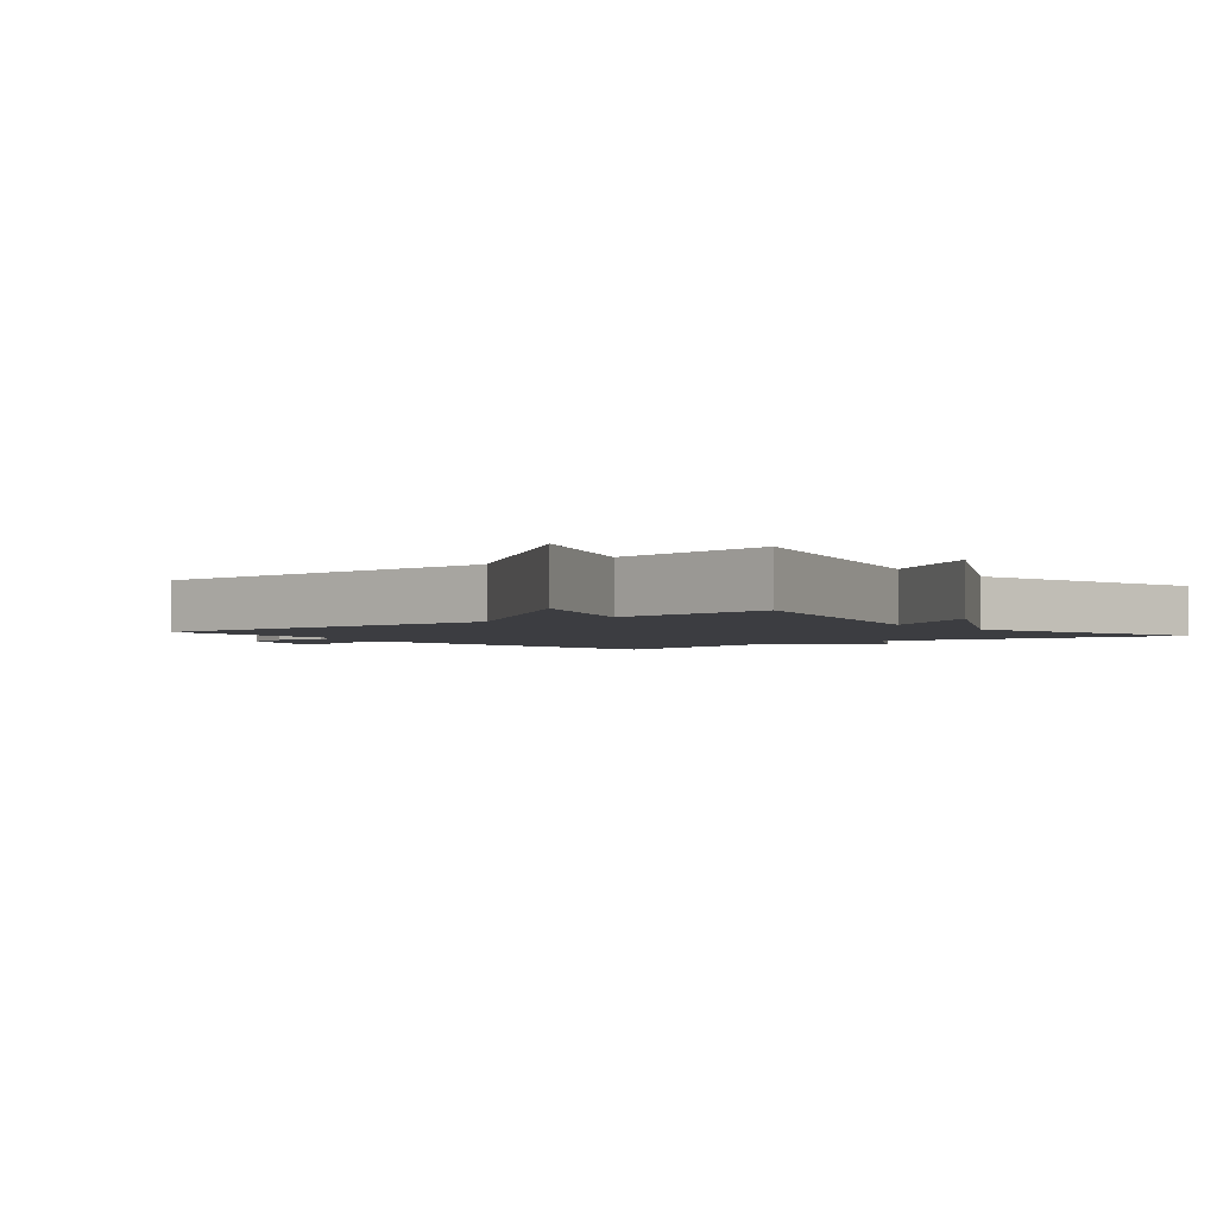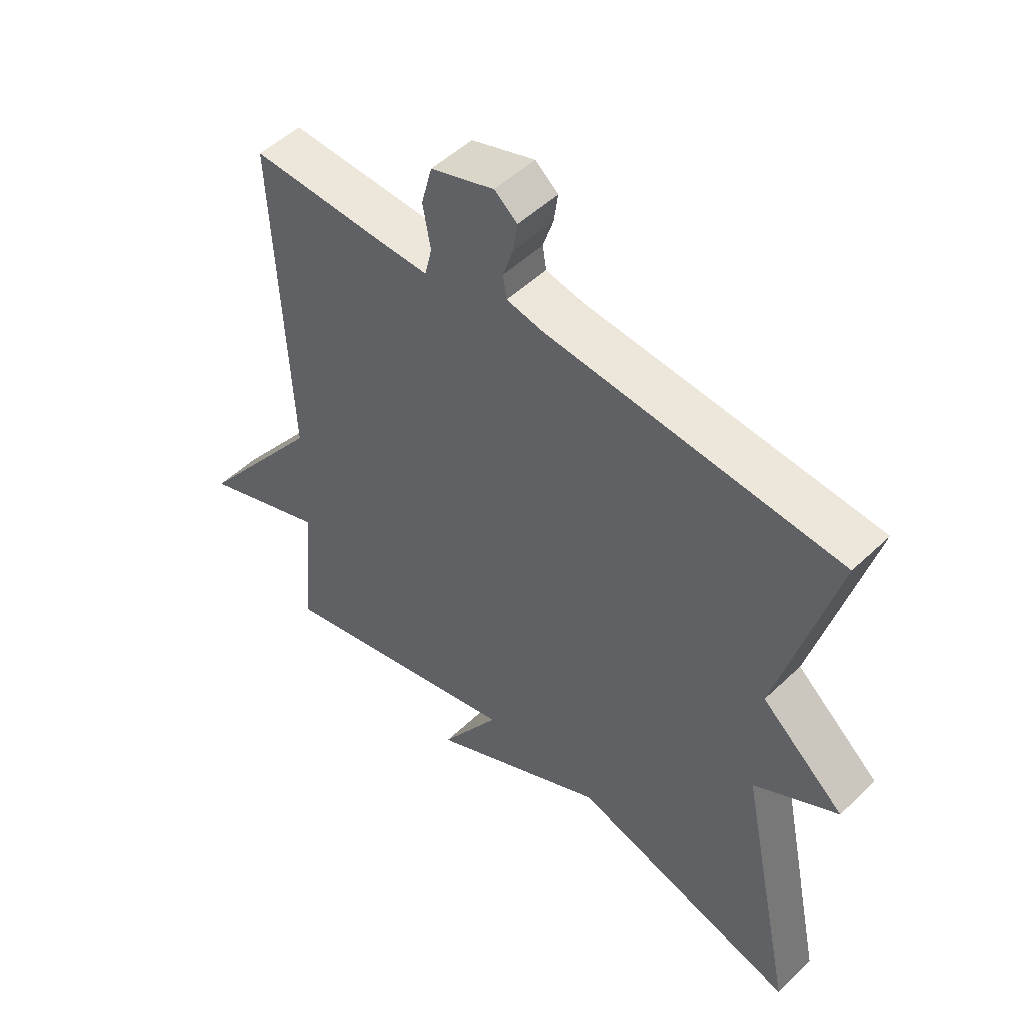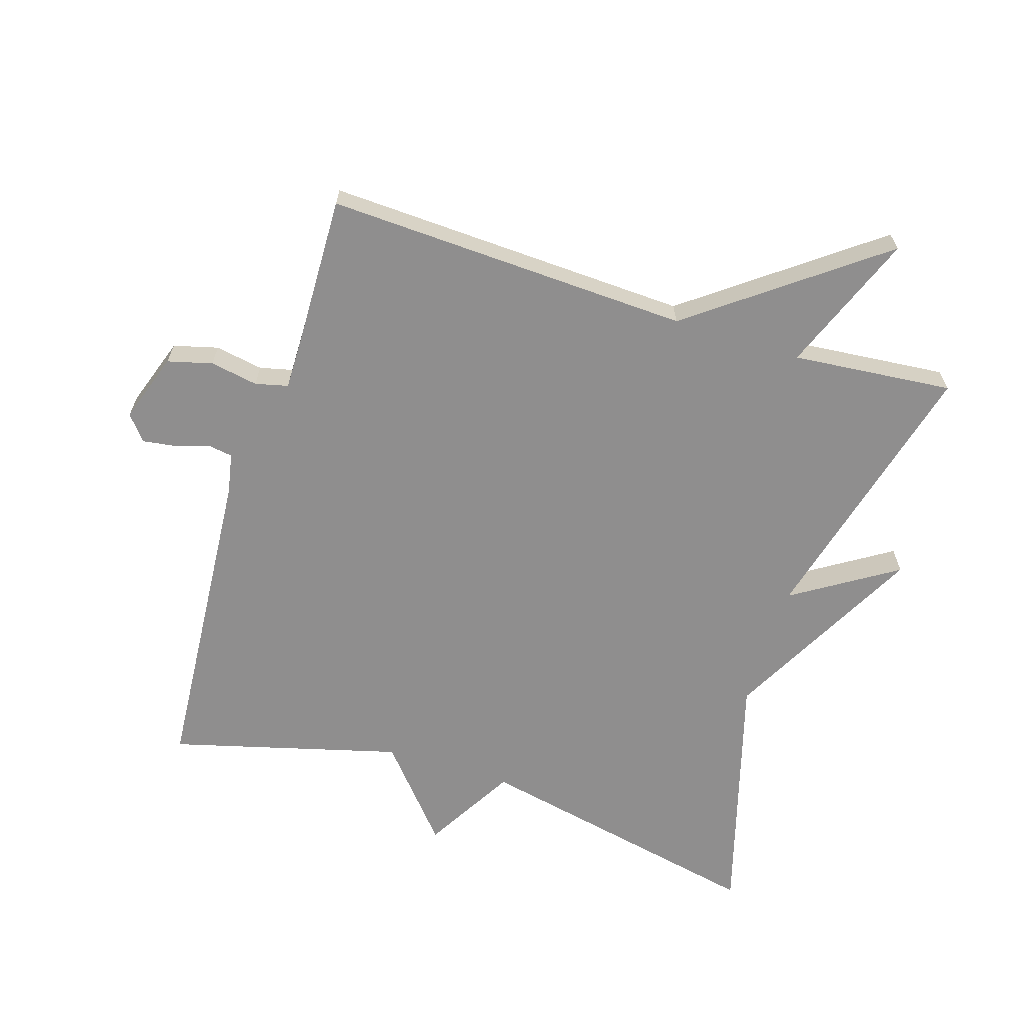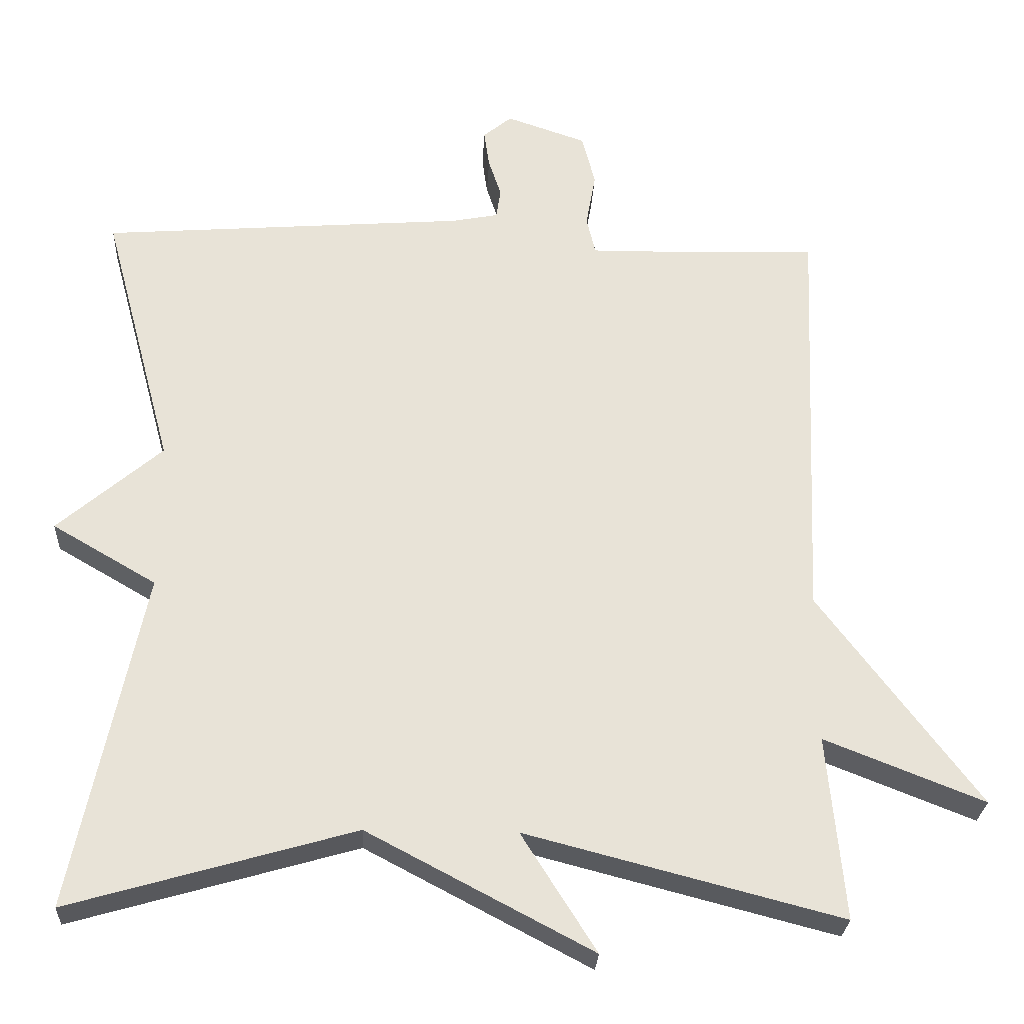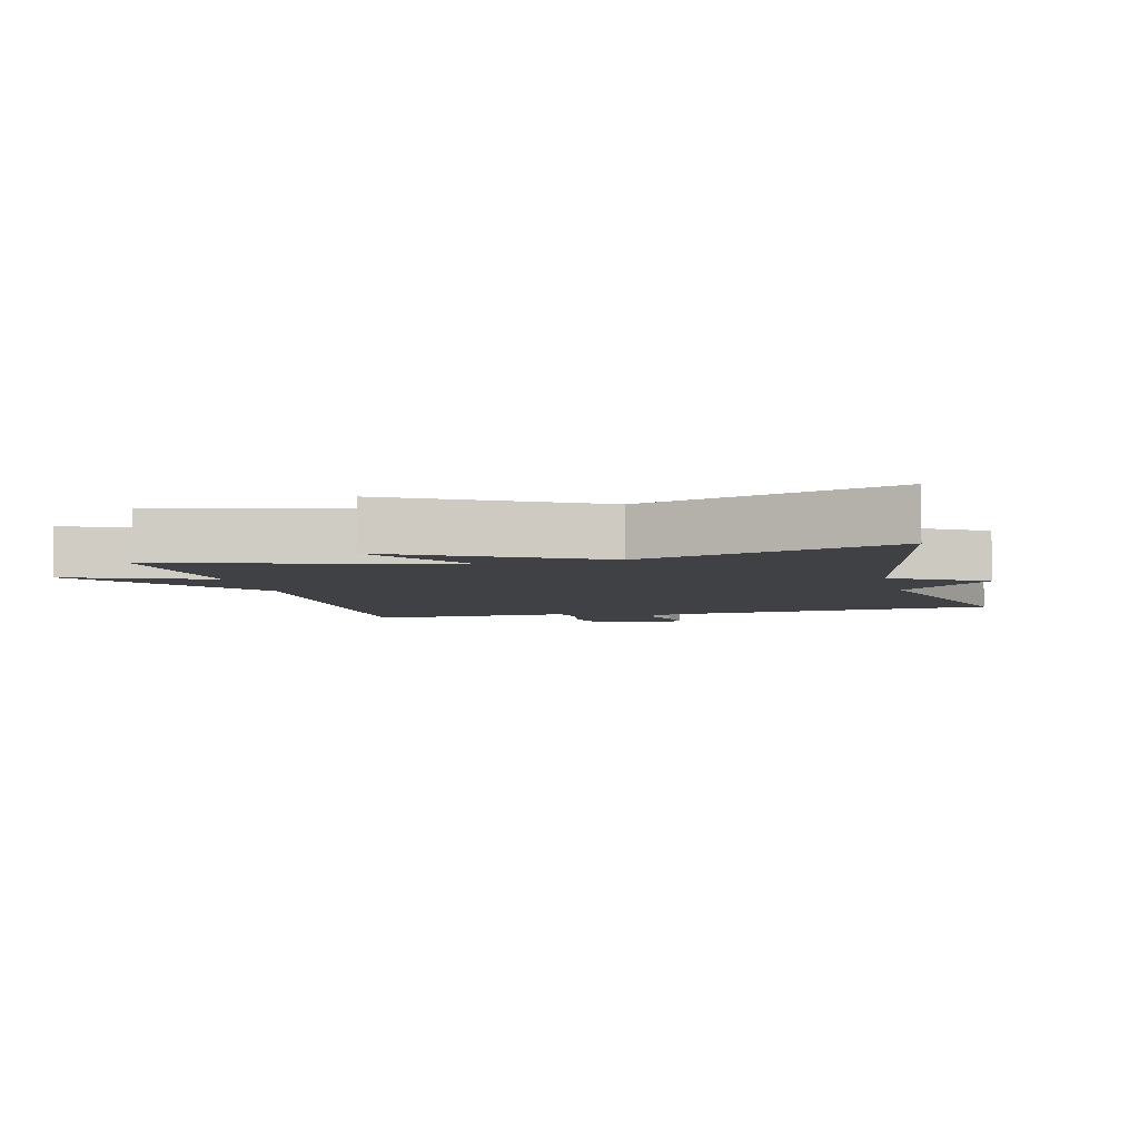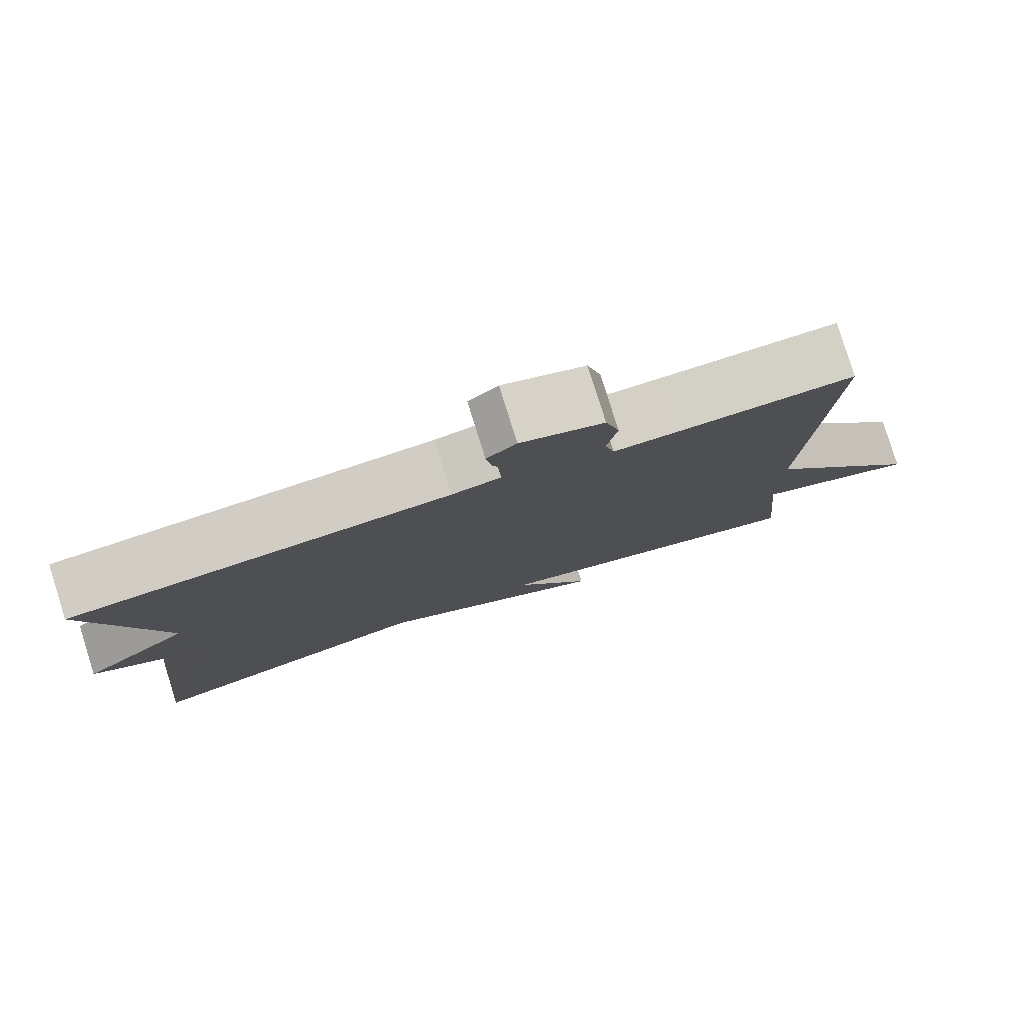
<metadata>
{"format":"obj","ext":"obj","renderer":"f3d","projection":"perspective","resolution":1024,"background":"white","views":[{"elev":-2.7,"azim":129.4,"up":"+Y"},{"elev":50.9,"azim":-136.0,"up":"+Z"},{"elev":-65.0,"azim":72.5,"up":"+Y"},{"elev":-26.8,"azim":-2.9,"up":"+Z"},{"elev":-5.3,"azim":-165.8,"up":"+Y"},{"elev":79.9,"azim":-17.4,"up":"+Z"}]}
</metadata>
<code>
v 0.5 0.07 -0.5
v 0.08 0.07 -0.391
v 0.18 0.07 -0.549
v -0.12 0.07 -0.391
v -0.5 0.07 -0.5
v -0.406 0.07 -0.05
v -0.545 0.07 0.031
v -0.406 0.07 0.15
v -0.5 0.07 0.5
v -0.014 0.07 0.537
v 0.048 0.07 0.549
v 0.054 0.07 0.588
v 0.037 0.07 0.64
v 0.03 0.07 0.689
v 0.068 0.07 0.72
v 0.174 0.07 0.684
v 0.192 0.07 0.616
v 0.179 0.07 0.543
v 0.191 0.07 0.493
v 0.281 0.07 0.494
v 0.5 0.07 0.5
v 0.477 0.07 -0.055
v 0.69 0.07 -0.339
v 0.477 0.07 -0.255
v 0.5 0 -0.5
v 0.08 0 -0.391
v 0.18 0 -0.549
v -0.12 0 -0.391
v -0.5 0 -0.5
v -0.406 0 -0.05
v -0.545 0 0.031
v -0.406 0 0.15
v -0.5 0 0.5
v -0.014 0 0.537
v 0.048 0 0.549
v 0.054 0 0.588
v 0.037 0 0.64
v 0.03 0 0.689
v 0.068 0 0.72
v 0.174 0 0.684
v 0.192 0 0.616
v 0.179 0 0.543
v 0.191 0 0.493
v 0.281 0 0.494
v 0.5 0 0.5
v 0.477 0 -0.055
v 0.69 0 -0.339
v 0.477 0 -0.255
f 22 23 24
f 20 21 22
f 19 20 22 24
f 16 17 18
f 15 16 18
f 14 15 18
f 13 14 18
f 12 13 18
f 11 12 18 19
f 24 1 2
f 19 24 2
f 11 19 2
f 10 11 2
f 6 7 8
f 4 5 6
f 4 6 8
f 3 4 8
f 2 3 8
f 2 8 9 10
f 48 47 46
f 46 45 44
f 48 46 44 43
f 42 41 40
f 42 40 39
f 42 39 38
f 42 38 37
f 42 37 36
f 43 42 36 35
f 26 25 48
f 26 48 43
f 26 43 35
f 26 35 34
f 32 31 30
f 30 29 28
f 32 30 28
f 32 28 27
f 32 27 26
f 34 33 32 26
f 1 25 26 2
f 2 26 27 3
f 3 27 28 4
f 4 28 29 5
f 5 29 30 6
f 6 30 31 7
f 7 31 32 8
f 8 32 33 9
f 9 33 34 10
f 10 34 35 11
f 11 35 36 12
f 12 36 37 13
f 13 37 38 14
f 14 38 39 15
f 15 39 40 16
f 16 40 41 17
f 17 41 42 18
f 18 42 43 19
f 19 43 44 20
f 20 44 45 21
f 21 45 46 22
f 22 46 47 23
f 23 47 48 24
f 24 48 25 1

</code>
